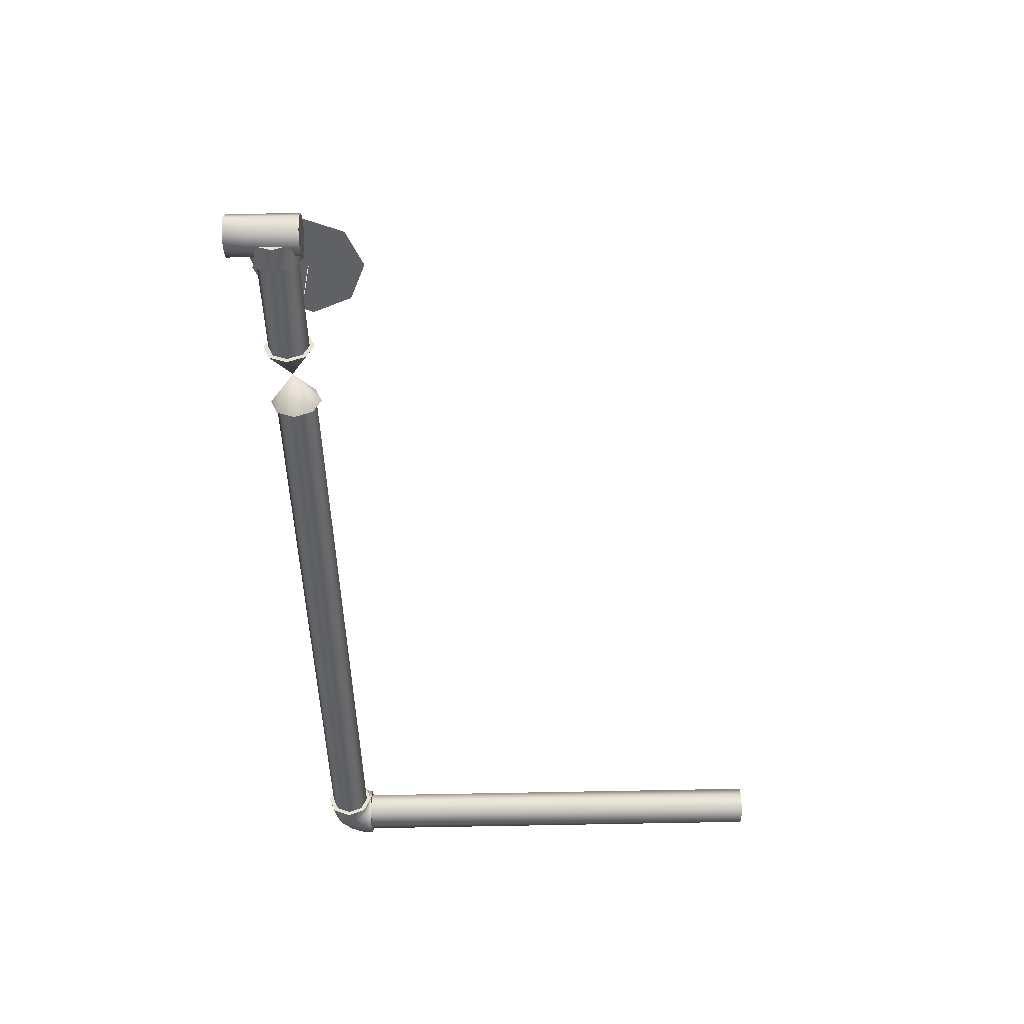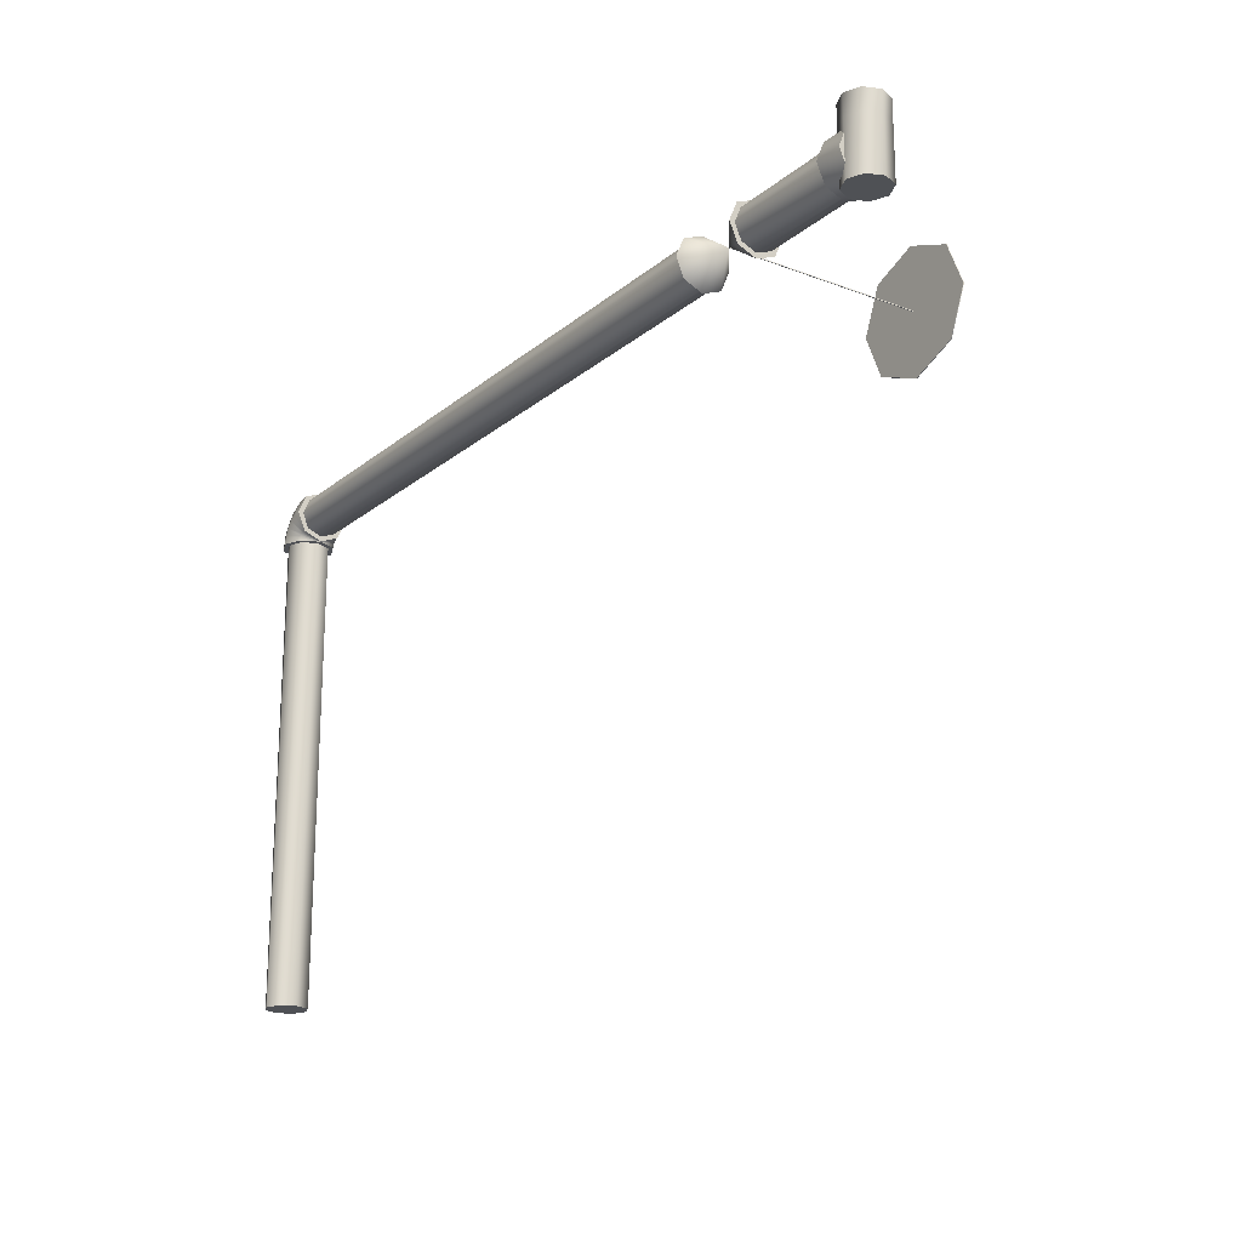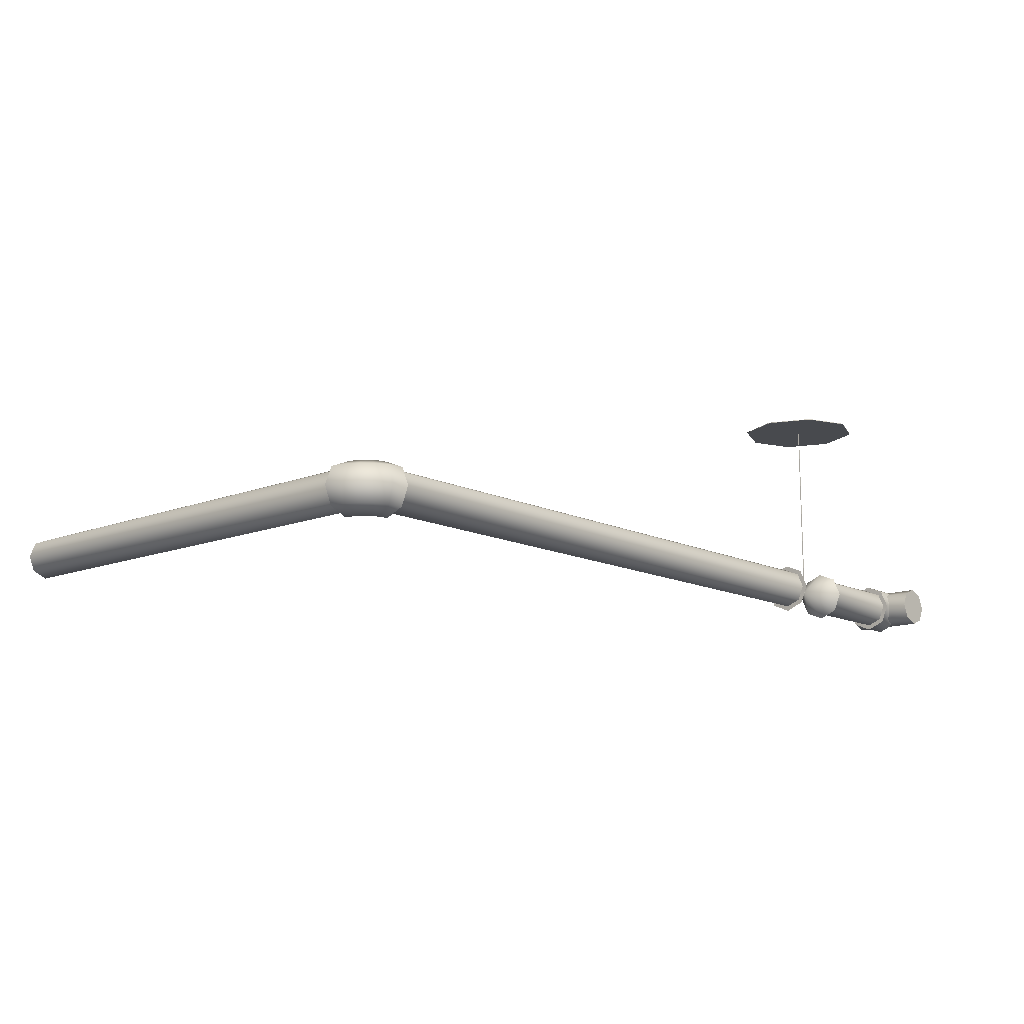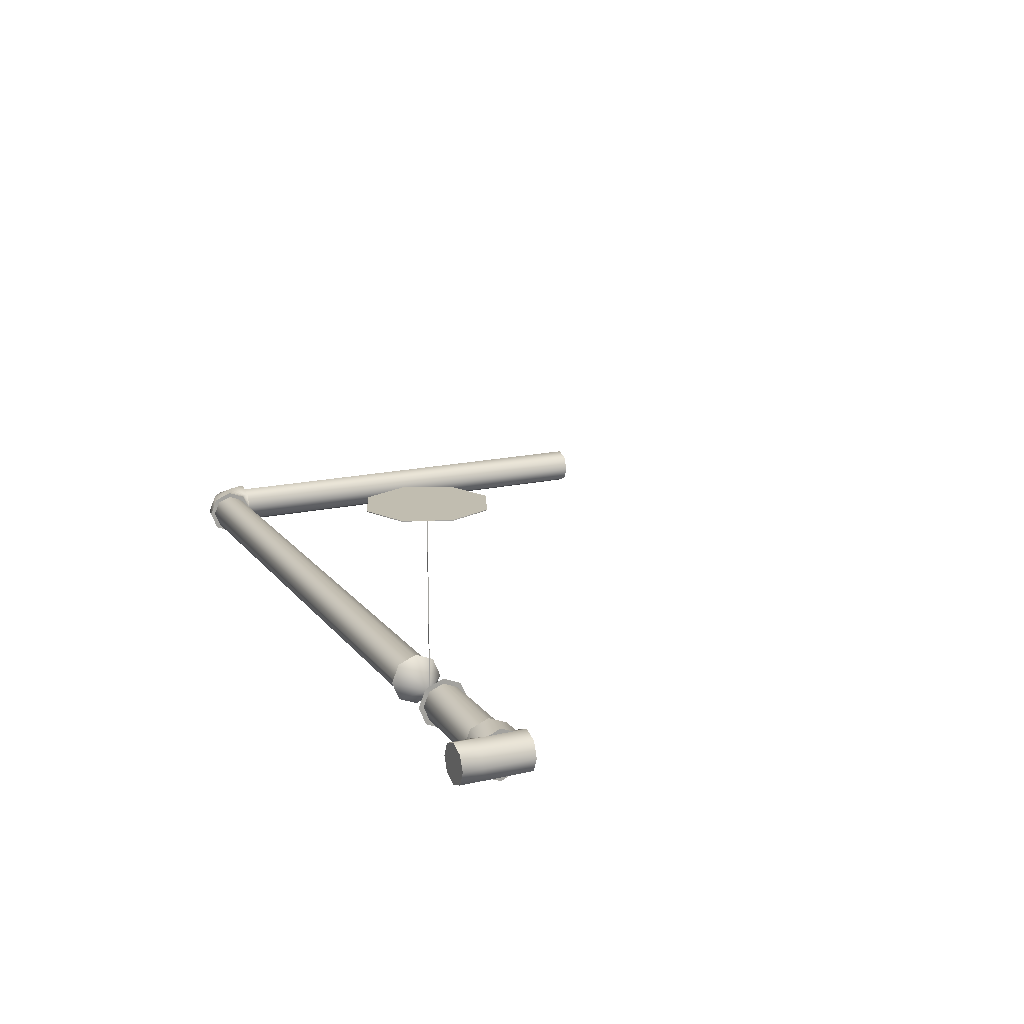
<metadata>
{"format":"obj","ext":"obj","renderer":"f3d","projection":"perspective","resolution":1024,"background":"white","views":[{"elev":-48.0,"azim":-88.4,"up":"+Z"},{"elev":-20.1,"azim":-124.7,"up":"+Y"},{"elev":-13.1,"azim":132.0,"up":"+Z"},{"elev":16.7,"azim":-115.0,"up":"+Z"}]}
</metadata>
<code>
o _Geometry_0
v -6895 16375 3.402e+04
v -6922 16375 3.403e+04
v -6949 16375 3.402e+04
v -6960 16375 3.399e+04
v -6949 16375 3.396e+04
v -6922 16375 3.395e+04
v -6895 16375 3.396e+04
v -6884 16375 3.399e+04
v -6899 1.639e+04 3.396e+04
v -6888 1.64e+04 3.399e+04
v -6924 1.639e+04 3.395e+04
v -6949 1.638e+04 3.396e+04
v -6960 1.638e+04 3.399e+04
v -6949 1.638e+04 3.402e+04
v -6924 1.639e+04 3.403e+04
v -6899 1.639e+04 3.402e+04
v -6908 16413 3.396e+04
v -6899 1.642e+04 3.399e+04
v -6929 1.64e+04 3.395e+04
v -6951 1.638e+04 3.396e+04
v -6960 1.638e+04 3.399e+04
v -6951 1.638e+04 3.402e+04
v -6929 1.64e+04 3.403e+04
v -6908 16413 3.402e+04
v -6922 1.643e+04 3.396e+04
v -6916 1.644e+04 3.399e+04
v -6938 1.641e+04 3.395e+04
v -6953 1.638e+04 3.396e+04
v -6960 1.638e+04 3.399e+04
v -6953 1.638e+04 3.402e+04
v -6938 1.641e+04 3.403e+04
v -6922 1.643e+04 3.402e+04
v -6940 1.644e+04 3.396e+04
v -6937 1.645e+04 3.399e+04
v -6948 1.641e+04 3.395e+04
v -6957 1.639e+04 3.396e+04
v -6960 1.638e+04 3.399e+04
v -6957 1.639e+04 3.402e+04
v -6948 1.641e+04 3.403e+04
v -6940 1.644e+04 3.402e+04
v -6960 1.644e+04 3.396e+04
v -6960 1.645e+04 3.399e+04
v -6960 1.641e+04 3.395e+04
v -6960 1.639e+04 3.396e+04
v -6960 1.638e+04 3.399e+04
v -6960 1.639e+04 3.402e+04
v -6960 1.641e+04 3.403e+04
v -6960 1.644e+04 3.402e+04
v -8162 1.648e+04 3.397e+04
v -8183 1.648e+04 3.396e+04
v -8204 1.648e+04 3.397e+04
v -8213 1.648e+04 3.399e+04
v -8204 1.648e+04 3.401e+04
v -8183 1.648e+04 3.402e+04
v -8162 1.648e+04 3.401e+04
v -8153 1.648e+04 3.399e+04
v -8153 1.645e+04 3.399e+04
v -8162 1.645e+04 3.401e+04
v -8183 1.645e+04 3.402e+04
v -8204 1.645e+04 3.401e+04
v -8213 1.645e+04 3.399e+04
v -8204 1.645e+04 3.397e+04
v -8183 1.645e+04 3.396e+04
v -8162 1.645e+04 3.397e+04
v -8162 16375 3.401e+04
v -8183 16375 3.402e+04
v -8204 16375 3.401e+04
v -8213 16375 3.399e+04
v -8204 16375 3.397e+04
v -8183 16375 3.396e+04
v -8162 16375 3.397e+04
v -8153 16375 3.399e+04
v -8183 1.639e+04 3.396e+04
v -8183 1.638e+04 3.399e+04
v -8183 1.639e+04 3.402e+04
v -8183 1.641e+04 3.403e+04
v -8183 1.644e+04 3.402e+04
v -8183 1.645e+04 3.399e+04
v -8183 1.644e+04 3.396e+04
v -8183 1.641e+04 3.395e+04
v -8145 1.641e+04 3.395e+04
v -8145 1.644e+04 3.396e+04
v -8145 1.645e+04 3.399e+04
v -8145 1.644e+04 3.402e+04
v -8145 1.641e+04 3.403e+04
v -8145 1.639e+04 3.402e+04
v -8145 1.638e+04 3.399e+04
v -8145 1.639e+04 3.396e+04
v -6960 1.643e+04 3.397e+04
v -6960 1.644e+04 3.399e+04
v -6960 1.643e+04 3.401e+04
v -6960 1.641e+04 3.402e+04
v -6960 1.639e+04 3.401e+04
v -6960 1.638e+04 3.399e+04
v -6960 1.639e+04 3.397e+04
v -6960 1.641e+04 3.396e+04
v -7889 1.641e+04 3.396e+04
v -7889 1.639e+04 3.397e+04
v -7889 1.638e+04 3.399e+04
v -7889 1.639e+04 3.401e+04
v -7889 1.641e+04 3.402e+04
v -7889 1.643e+04 3.401e+04
v -7889 1.644e+04 3.399e+04
v -7889 1.643e+04 3.397e+04
v -7991 1.643e+04 3.397e+04
v -7991 1.644e+04 3.399e+04
v -7991 1.643e+04 3.401e+04
v -7991 1.641e+04 3.402e+04
v -7991 1.639e+04 3.401e+04
v -7991 1.638e+04 3.399e+04
v -7991 1.639e+04 3.397e+04
v -7991 1.641e+04 3.396e+04
v -8145 1.641e+04 3.396e+04
v -8145 1.639e+04 3.397e+04
v -8145 1.638e+04 3.399e+04
v -8145 1.639e+04 3.401e+04
v -8145 1.641e+04 3.402e+04
v -8145 1.643e+04 3.401e+04
v -8145 1.644e+04 3.399e+04
v -8145 1.643e+04 3.397e+04
v -7889 1.644e+04 3.396e+04
v -7889 1.645e+04 3.399e+04
v -7889 1.644e+04 3.402e+04
v -7889 1.641e+04 3.403e+04
v -7889 1.639e+04 3.402e+04
v -7889 1.638e+04 3.399e+04
v -7889 1.639e+04 3.396e+04
v -7889 1.641e+04 3.395e+04
v -7940 1.641e+04 3.399e+04
v -7991 1.639e+04 3.396e+04
v -7991 1.638e+04 3.399e+04
v -7991 1.639e+04 3.402e+04
v -7991 1.641e+04 3.403e+04
v -7991 1.644e+04 3.402e+04
v -7991 1.645e+04 3.399e+04
v -7991 1.644e+04 3.396e+04
v -7991 1.641e+04 3.395e+04
v -7940 1.641e+04 3.399e+04
v -7940 1.641e+04 3.399e+04
v -7940 1.641e+04 3.399e+04
v -7940 1.641e+04 3.399e+04
v -7940 1.641e+04 3.399e+04
v -7940 1.641e+04 3.427e+04
v -7940 1.641e+04 3.427e+04
v -7940 1.641e+04 3.427e+04
v -7940 1.641e+04 3.427e+04
v -7877 1.635e+04 3.427e+04
v -7940 1.632e+04 3.427e+04
v -8003 1.635e+04 3.427e+04
v -8029 1.641e+04 3.427e+04
v -8003 1.648e+04 3.427e+04
v -7940 16502 3.427e+04
v -7877 1.648e+04 3.427e+04
v -7851 1.641e+04 3.427e+04
v -7851 1.641e+04 3.427e+04
v -7877 1.648e+04 3.427e+04
v -7940 16502 3.427e+04
v -8003 1.648e+04 3.427e+04
v -8029 1.641e+04 3.427e+04
v -8003 1.635e+04 3.427e+04
v -7940 1.632e+04 3.427e+04
v -7877 1.635e+04 3.427e+04
v -6901 15700 3.401e+04
v -6922 15700 3.402e+04
v -6943 15700 3.401e+04
v -6952 15700 3.399e+04
v -6943 15700 3.397e+04
v -6922 15700 3.396e+04
v -6901 15700 3.397e+04
v -6892 15700 3.399e+04
v -6892 16375 3.399e+04
v -6901 16375 3.397e+04
v -6922 16375 3.396e+04
v -6943 16375 3.397e+04
v -6952 16375 3.399e+04
v -6943 16375 3.401e+04
v -6922 16375 3.402e+04
v -6901 16375 3.401e+04
v -6895 16375 3.402e+04
v -6922 16375 3.403e+04
v -6949 16375 3.402e+04
v -6960 16375 3.399e+04
v -6949 16375 3.396e+04
v -6922 16375 3.395e+04
v -6895 16375 3.396e+04
v -6884 16375 3.399e+04
v -6960 1.644e+04 3.396e+04
v -6960 1.645e+04 3.399e+04
v -6960 1.641e+04 3.395e+04
v -6960 1.639e+04 3.396e+04
v -6960 1.638e+04 3.399e+04
v -6960 1.639e+04 3.402e+04
v -6960 1.641e+04 3.403e+04
v -6960 1.644e+04 3.402e+04
v -8162 1.648e+04 3.397e+04
v -8183 1.648e+04 3.396e+04
v -8204 1.648e+04 3.397e+04
v -8213 1.648e+04 3.399e+04
v -8204 1.648e+04 3.401e+04
v -8183 1.648e+04 3.402e+04
v -8162 1.648e+04 3.401e+04
v -8153 1.648e+04 3.399e+04
v -8153 1.645e+04 3.399e+04
v -8153 1.645e+04 3.399e+04
v -8162 1.645e+04 3.401e+04
v -8162 1.645e+04 3.401e+04
v -8183 1.645e+04 3.402e+04
v -8183 1.645e+04 3.402e+04
v -8204 1.645e+04 3.401e+04
v -8204 1.645e+04 3.401e+04
v -8213 1.645e+04 3.399e+04
v -8213 1.645e+04 3.399e+04
v -8204 1.645e+04 3.397e+04
v -8204 1.645e+04 3.397e+04
v -8183 1.645e+04 3.396e+04
v -8183 1.645e+04 3.396e+04
v -8162 1.645e+04 3.397e+04
v -8162 1.645e+04 3.397e+04
v -8162 16375 3.401e+04
v -8183 16375 3.402e+04
v -8204 16375 3.401e+04
v -8213 16375 3.399e+04
v -8204 16375 3.397e+04
v -8183 16375 3.396e+04
v -8162 16375 3.397e+04
v -8153 16375 3.399e+04
v -8183 1.639e+04 3.396e+04
v -8183 1.638e+04 3.399e+04
v -8183 1.639e+04 3.402e+04
v -8183 1.641e+04 3.403e+04
v -8183 1.644e+04 3.402e+04
v -8183 1.645e+04 3.399e+04
v -8183 1.644e+04 3.396e+04
v -8183 1.641e+04 3.395e+04
v -8145 1.641e+04 3.395e+04
v -8145 1.644e+04 3.396e+04
v -8145 1.645e+04 3.399e+04
v -8145 1.644e+04 3.402e+04
v -8145 1.641e+04 3.403e+04
v -8145 1.639e+04 3.402e+04
v -8145 1.638e+04 3.399e+04
v -8145 1.639e+04 3.396e+04
v -6960 1.643e+04 3.397e+04
v -6960 1.644e+04 3.399e+04
v -6960 1.643e+04 3.401e+04
v -6960 1.641e+04 3.402e+04
v -6960 1.639e+04 3.401e+04
v -6960 1.638e+04 3.399e+04
v -6960 1.639e+04 3.397e+04
v -6960 1.641e+04 3.396e+04
v -7889 1.641e+04 3.396e+04
v -7889 1.639e+04 3.397e+04
v -7889 1.638e+04 3.399e+04
v -7889 1.639e+04 3.401e+04
v -7889 1.641e+04 3.402e+04
v -7889 1.643e+04 3.401e+04
v -7889 1.644e+04 3.399e+04
v -7889 1.643e+04 3.397e+04
v -7991 1.643e+04 3.397e+04
v -7991 1.644e+04 3.399e+04
v -7991 1.643e+04 3.401e+04
v -7991 1.641e+04 3.402e+04
v -7991 1.639e+04 3.401e+04
v -7991 1.638e+04 3.399e+04
v -7991 1.639e+04 3.397e+04
v -7991 1.641e+04 3.396e+04
v -8145 1.641e+04 3.396e+04
v -8145 1.639e+04 3.397e+04
v -8145 1.638e+04 3.399e+04
v -8145 1.639e+04 3.401e+04
v -8145 1.641e+04 3.402e+04
v -8145 1.643e+04 3.401e+04
v -8145 1.644e+04 3.399e+04
v -8145 1.643e+04 3.397e+04
v -7889 1.644e+04 3.396e+04
v -7889 1.645e+04 3.399e+04
v -7889 1.644e+04 3.402e+04
v -7889 1.641e+04 3.403e+04
v -7889 1.639e+04 3.402e+04
v -7889 1.638e+04 3.399e+04
v -7889 1.639e+04 3.396e+04
v -7889 1.641e+04 3.395e+04
v -7991 1.639e+04 3.396e+04
v -7991 1.638e+04 3.399e+04
v -7991 1.639e+04 3.402e+04
v -7991 1.641e+04 3.403e+04
v -7991 1.644e+04 3.402e+04
v -7991 1.645e+04 3.399e+04
v -7991 1.644e+04 3.396e+04
v -7991 1.641e+04 3.395e+04
v -7940 1.641e+04 3.399e+04
v -7940 1.641e+04 3.399e+04
v -7940 1.641e+04 3.399e+04
v -7940 1.641e+04 3.399e+04
v -7940 1.641e+04 3.399e+04
v -7940 1.641e+04 3.399e+04
v -7940 1.641e+04 3.399e+04
v -7940 1.641e+04 3.399e+04
v -7940 1.641e+04 3.427e+04
v -7940 1.641e+04 3.427e+04
v -7940 1.641e+04 3.427e+04
v -7940 1.641e+04 3.427e+04
v -7940 1.641e+04 3.427e+04
v -7940 1.641e+04 3.427e+04
v -7940 1.641e+04 3.427e+04
v -7940 1.641e+04 3.427e+04
v -7877 1.635e+04 3.427e+04
v -7940 1.632e+04 3.427e+04
v -8003 1.635e+04 3.427e+04
v -8029 1.641e+04 3.427e+04
v -8003 1.648e+04 3.427e+04
v -7940 16502 3.427e+04
v -7877 1.648e+04 3.427e+04
v -7851 1.641e+04 3.427e+04
v -7851 1.641e+04 3.427e+04
v -7877 1.648e+04 3.427e+04
v -7940 16502 3.427e+04
v -8003 1.648e+04 3.427e+04
v -8029 1.641e+04 3.427e+04
v -8003 1.635e+04 3.427e+04
v -7940 1.632e+04 3.427e+04
v -7877 1.635e+04 3.427e+04
v -6901 15700 3.401e+04
v -6922 15700 3.402e+04
v -6943 15700 3.401e+04
v -6952 15700 3.399e+04
v -6943 15700 3.397e+04
v -6922 15700 3.396e+04
v -6901 15700 3.397e+04
v -6892 15700 3.399e+04
v -6892 16375 3.399e+04
v -6901 16375 3.397e+04
v -6922 16375 3.396e+04
v -6943 16375 3.397e+04
v -6952 16375 3.399e+04
v -6943 16375 3.401e+04
v -6922 16375 3.402e+04
v -6901 16375 3.401e+04
f 179 180 181
f 179 181 182
f 179 182 183
f 179 183 184
f 179 184 185
f 179 185 186
f 8 7 9
f 8 9 10
f 7 6 11
f 7 11 9
f 6 5 12
f 6 12 11
f 5 4 13
f 5 13 12
f 4 3 14
f 4 14 13
f 3 2 15
f 3 15 14
f 2 1 16
f 2 16 15
f 1 8 10
f 1 10 16
f 10 9 17
f 10 17 18
f 9 11 19
f 9 19 17
f 11 12 20
f 11 20 19
f 12 13 21
f 12 21 20
f 13 14 22
f 13 22 21
f 14 15 23
f 14 23 22
f 15 16 24
f 15 24 23
f 16 10 18
f 16 18 24
f 18 17 25
f 18 25 26
f 17 19 27
f 17 27 25
f 19 20 28
f 19 28 27
f 20 21 29
f 20 29 28
f 21 22 30
f 21 30 29
f 22 23 31
f 22 31 30
f 23 24 32
f 23 32 31
f 24 18 26
f 24 26 32
f 26 25 33
f 26 33 34
f 25 27 35
f 25 35 33
f 27 28 36
f 27 36 35
f 28 29 37
f 28 37 36
f 29 30 38
f 29 38 37
f 30 31 39
f 30 39 38
f 31 32 40
f 31 40 39
f 32 26 34
f 32 34 40
f 34 33 187
f 34 187 188
f 33 35 189
f 33 189 187
f 35 36 190
f 35 190 189
f 36 37 191
f 36 191 190
f 37 38 192
f 37 192 191
f 38 39 193
f 38 193 192
f 39 40 194
f 39 194 193
f 40 34 188
f 40 188 194
f 42 41 43
f 42 43 44
f 42 44 45
f 42 45 46
f 42 46 47
f 42 47 48
f 195 196 197
f 195 197 198
f 195 198 199
f 195 199 200
f 195 200 201
f 195 201 202
f 203 205 207
f 203 207 209
f 203 209 211
f 203 211 213
f 203 213 215
f 203 215 217
f 56 55 58
f 56 58 57
f 55 54 59
f 55 59 58
f 54 53 60
f 54 60 59
f 53 52 61
f 53 61 60
f 52 51 62
f 52 62 61
f 51 50 63
f 51 63 62
f 50 49 64
f 50 64 63
f 49 56 57
f 49 57 64
f 219 220 221
f 219 221 222
f 219 222 223
f 219 223 224
f 219 224 225
f 219 225 226
f 204 218 216
f 204 216 214
f 204 214 212
f 204 212 210
f 204 210 208
f 204 208 206
f 72 71 64
f 72 64 57
f 71 70 63
f 71 63 64
f 70 69 62
f 70 62 63
f 69 68 61
f 69 61 62
f 68 67 60
f 68 60 61
f 67 66 59
f 67 59 60
f 66 65 58
f 66 58 59
f 65 72 57
f 65 57 58
f 227 228 229
f 227 229 230
f 227 230 231
f 227 231 232
f 227 232 233
f 227 233 234
f 235 236 237
f 235 237 238
f 235 238 239
f 235 239 240
f 235 240 241
f 235 241 242
f 80 79 82
f 80 82 81
f 79 78 83
f 79 83 82
f 78 77 84
f 78 84 83
f 77 76 85
f 77 85 84
f 76 75 86
f 76 86 85
f 75 74 87
f 75 87 86
f 74 73 88
f 74 88 87
f 73 80 81
f 73 81 88
f 243 244 245
f 243 245 246
f 243 246 247
f 243 247 248
f 243 248 249
f 243 249 250
f 251 252 253
f 251 253 254
f 251 254 255
f 251 255 256
f 251 256 257
f 251 257 258
f 96 95 98
f 96 98 97
f 95 94 99
f 95 99 98
f 94 93 100
f 94 100 99
f 93 92 101
f 93 101 100
f 92 91 102
f 92 102 101
f 91 90 103
f 91 103 102
f 90 89 104
f 90 104 103
f 89 96 97
f 89 97 104
f 259 260 261
f 259 261 262
f 259 262 263
f 259 263 264
f 259 264 265
f 259 265 266
f 267 268 269
f 267 269 270
f 267 270 271
f 267 271 272
f 267 272 273
f 267 273 274
f 112 111 114
f 112 114 113
f 111 110 115
f 111 115 114
f 110 109 116
f 110 116 115
f 109 108 117
f 109 117 116
f 108 107 118
f 108 118 117
f 107 106 119
f 107 119 118
f 106 105 120
f 106 120 119
f 105 112 113
f 105 113 120
f 275 276 277
f 275 277 278
f 275 278 279
f 275 279 280
f 275 280 281
f 275 281 282
f 128 127 129
f 127 126 129
f 126 125 129
f 125 124 129
f 124 123 129
f 123 122 129
f 122 121 129
f 121 128 129
f 283 284 285
f 283 285 286
f 283 286 287
f 283 287 288
f 283 288 289
f 283 289 290
f 137 136 138
f 136 135 138
f 135 134 138
f 134 133 138
f 133 132 138
f 132 131 138
f 131 130 138
f 130 137 138
f 291 293 295
f 291 295 297
f 139 298 299
f 139 299 301
f 142 141 303
f 142 303 300
f 296 140 305
f 296 305 304
f 294 292 302
f 294 302 306
f 144 143 145
f 144 145 146
f 307 308 309
f 307 309 310
f 307 310 311
f 307 311 312
f 307 312 313
f 307 313 314
f 315 316 317
f 315 317 318
f 315 318 319
f 315 319 320
f 315 320 321
f 315 321 322
f 154 153 156
f 154 156 155
f 153 152 157
f 153 157 156
f 152 151 158
f 152 158 157
f 151 150 159
f 151 159 158
f 150 149 160
f 150 160 159
f 149 148 161
f 149 161 160
f 148 147 162
f 148 162 161
f 147 154 155
f 147 155 162
f 323 324 325
f 323 325 326
f 323 326 327
f 323 327 328
f 323 328 329
f 323 329 330
f 331 332 333
f 331 333 334
f 331 334 335
f 331 335 336
f 331 336 337
f 331 337 338
f 170 169 172
f 170 172 171
f 169 168 173
f 169 173 172
f 168 167 174
f 168 174 173
f 167 166 175
f 167 175 174
f 166 165 176
f 166 176 175
f 165 164 177
f 165 177 176
f 164 163 178
f 164 178 177
f 163 170 171
f 163 171 178

</code>
